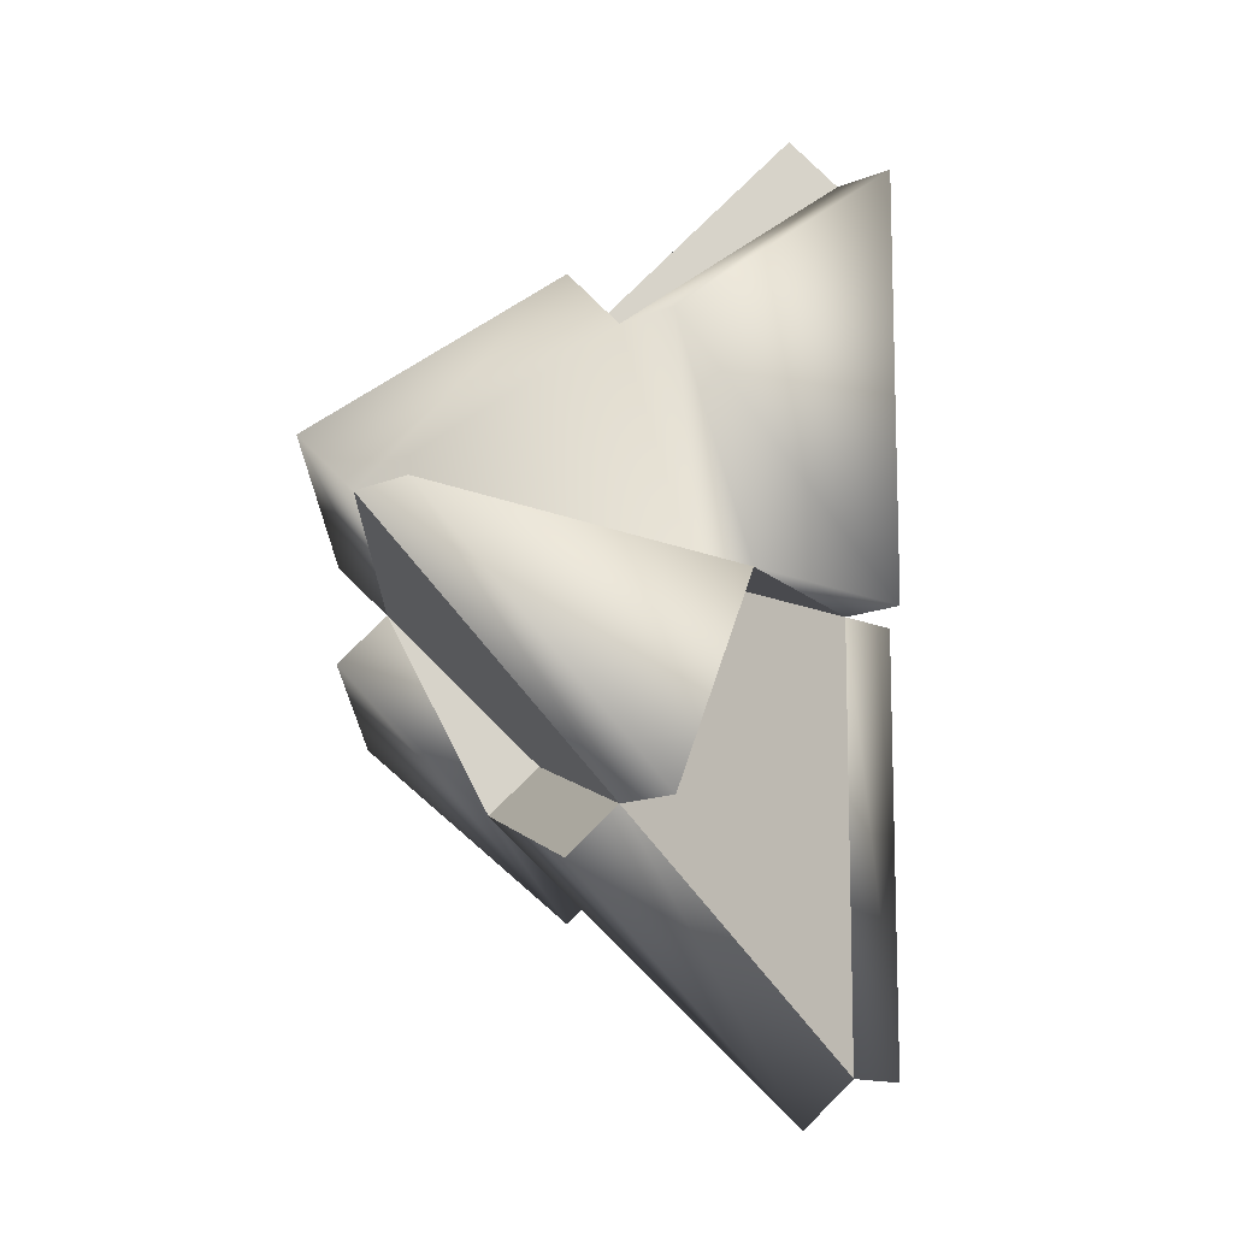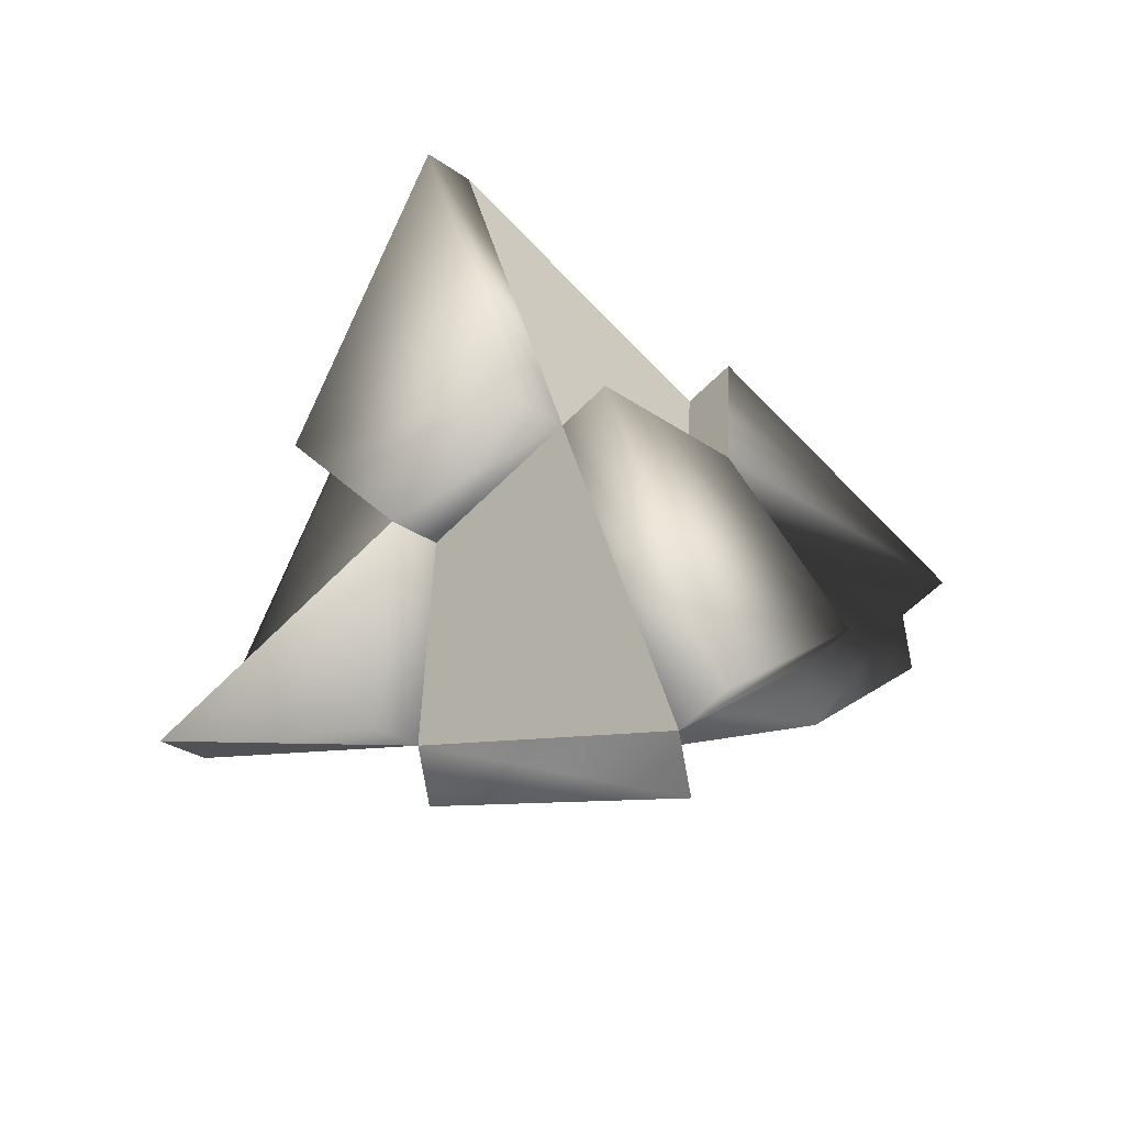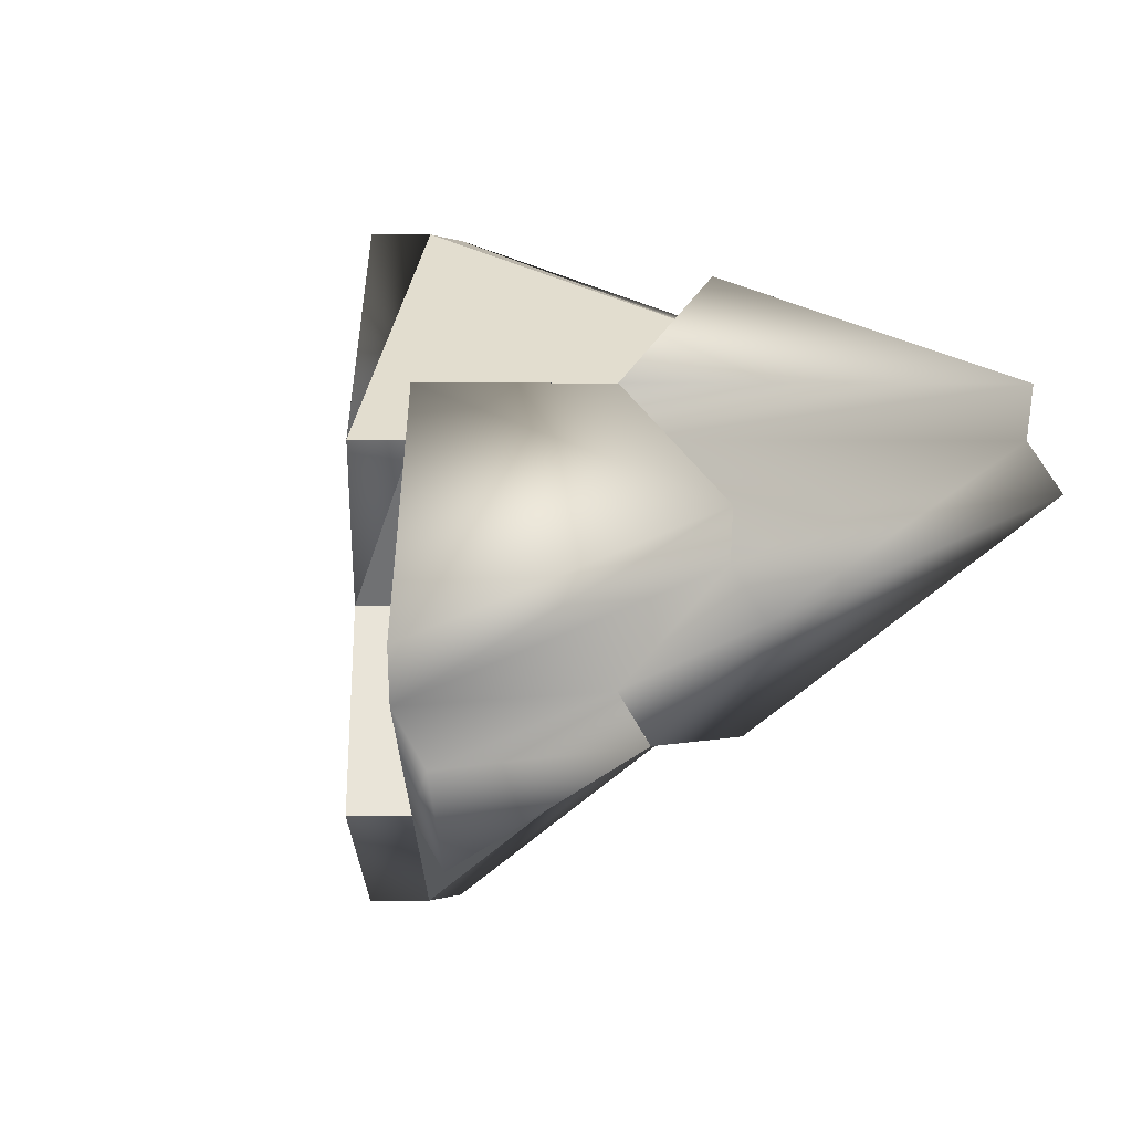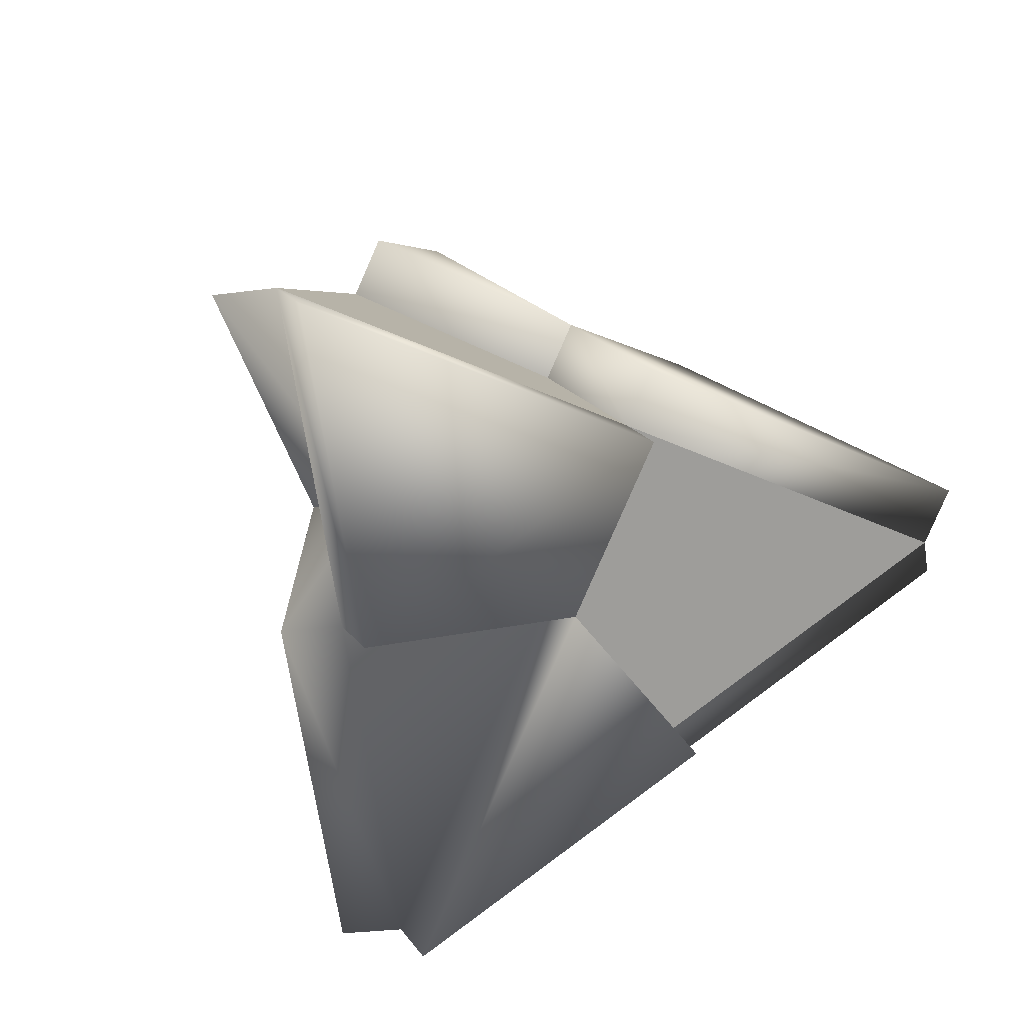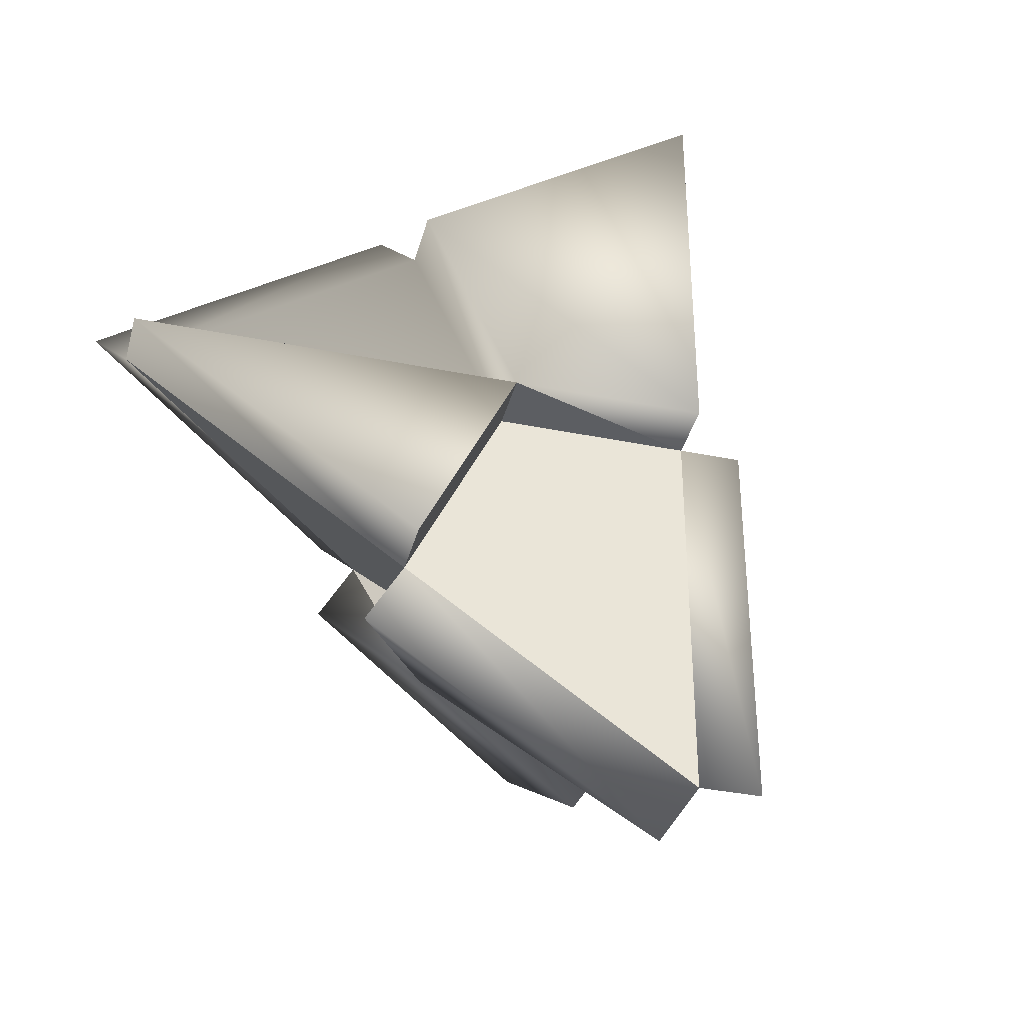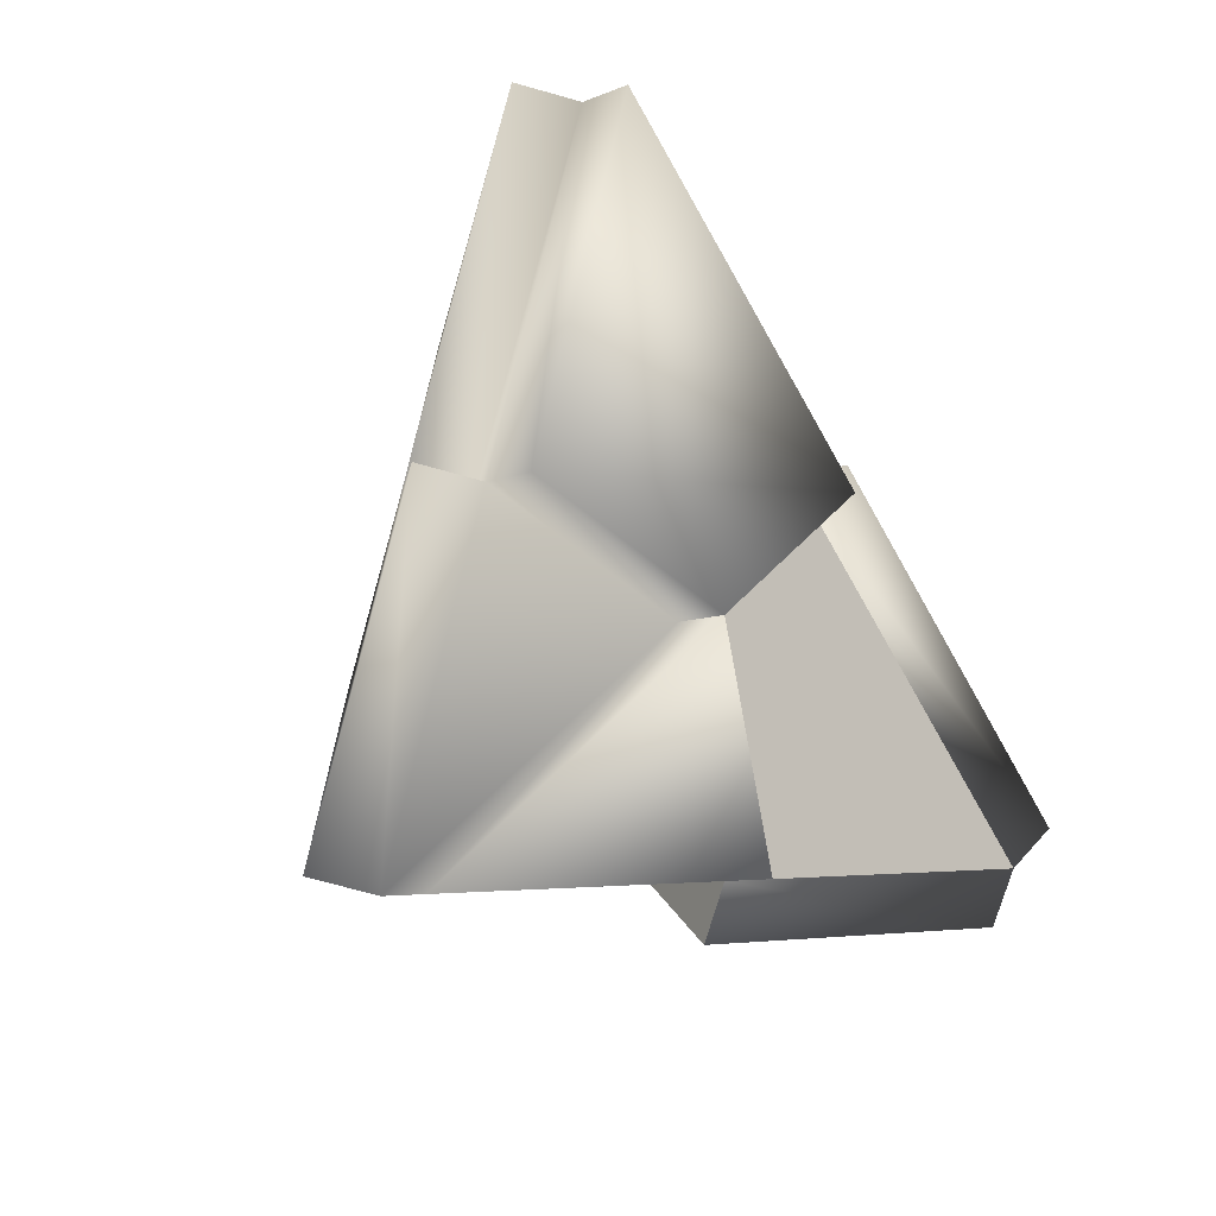
<metadata>
{"format":"obj","ext":"obj","renderer":"f3d","projection":"perspective","resolution":1024,"background":"white","views":[{"elev":-13.4,"azim":89.3,"up":"+Y"},{"elev":47.3,"azim":-104.9,"up":"+Z"},{"elev":-55.1,"azim":-135.1,"up":"+Y"},{"elev":-31.6,"azim":-34.6,"up":"+Y"},{"elev":-37.8,"azim":120.6,"up":"+Y"},{"elev":-71.3,"azim":-60.7,"up":"+Y"}]}
</metadata>
<code>
o Cube.002_Cube
v 0 0.547 0.2735
v -0.8205 0.8205 0
v -1.641 -0 0.8205
v 0 -0 0.8205
v 0 -0.547 0.2735
v 0.8205 -0.8205 -0
v 0.8205 -0.998 0.1775
v 0 -0.7245 0.451
v 0.547 0 -0.2735
v 0 0 -0.8205
v -0.547 0 -0.2735
v -0 1.641 -0.8205
v -0.998 0.8205 -0.1775
v -0.7245 0 -0.451
v 0.998 -0.8205 -0.1775
v 0.7245 0 -0.451
v 0.1775 0 -0.998
v 1.64 0.1775 0.998
v 0.8205 0.998 0.1775
v 0 0.7245 0.451
v 0 0.1775 0.998
v 0 1.819 -0.643
v -0.8205 0.998 0.1775
v -1e-06 -1.641 -0.8205
v -1.64 -0.1775 0.998
v -0.8205 -0.998 0.1775
v 0 -0.1775 0.998
v -1e-06 -1.819 -0.643
v 0.8205 0.8205 0
v 1.641 -1e-06 0.8205
v 0.1775 1.64 -0.998
v 0.998 0.8205 -0.1775
v 1.819 -1e-06 0.643
v -0.8205 -0.8205 -0
v -0.1775 -1.64 -0.998
v -0.998 -0.8205 -0.1775
v -0.1775 0 -0.998
v -1.819 -0 0.643
f 4 2 3
f 4 6 30
f 7 5 8
f 6 5 7
f 5 4 8
f 10 6 24
f 10 2 12
f 13 11 14
f 2 11 13
f 11 10 14
f 6 9 15
f 15 9 16
f 9 10 16
f 10 12 17
f 4 1 2
f 4 5 6
f 10 9 6
f 10 11 2
f 20 19 1
f 1 19 29
f 20 1 22
f 22 1 12
f 2 22 12
f 1 29 12
f 19 21 18
f 22 23 20
f 5 34 24
f 26 27 25
f 28 7 8
f 27 4 25
f 25 4 3
f 25 3 26
f 26 3 34
f 5 26 34
f 5 8 26
f 24 28 5
f 8 5 28
f 6 28 24
f 28 6 7
f 27 8 4
f 9 29 30
f 32 17 31
f 33 15 16
f 11 34 3
f 36 37 35
f 38 13 14
f 37 10 35
f 35 10 24
f 35 24 36
f 36 24 34
f 11 36 34
f 11 14 36
f 3 38 11
f 14 11 38
f 2 38 3
f 38 2 13
f 37 14 10
f 12 32 31
f 32 12 29
f 9 32 29
f 9 16 32
f 16 9 33
f 30 33 9
f 33 6 15
f 6 33 30
f 16 10 17
f 17 12 31
f 19 20 21
f 26 8 27
f 32 16 17
f 36 14 37
f 23 1 20
f 2 1 23
f 1 4 20
f 20 4 21
f 21 4 18
f 4 30 18
f 30 19 18
f 30 29 19
f 2 23 22

</code>
